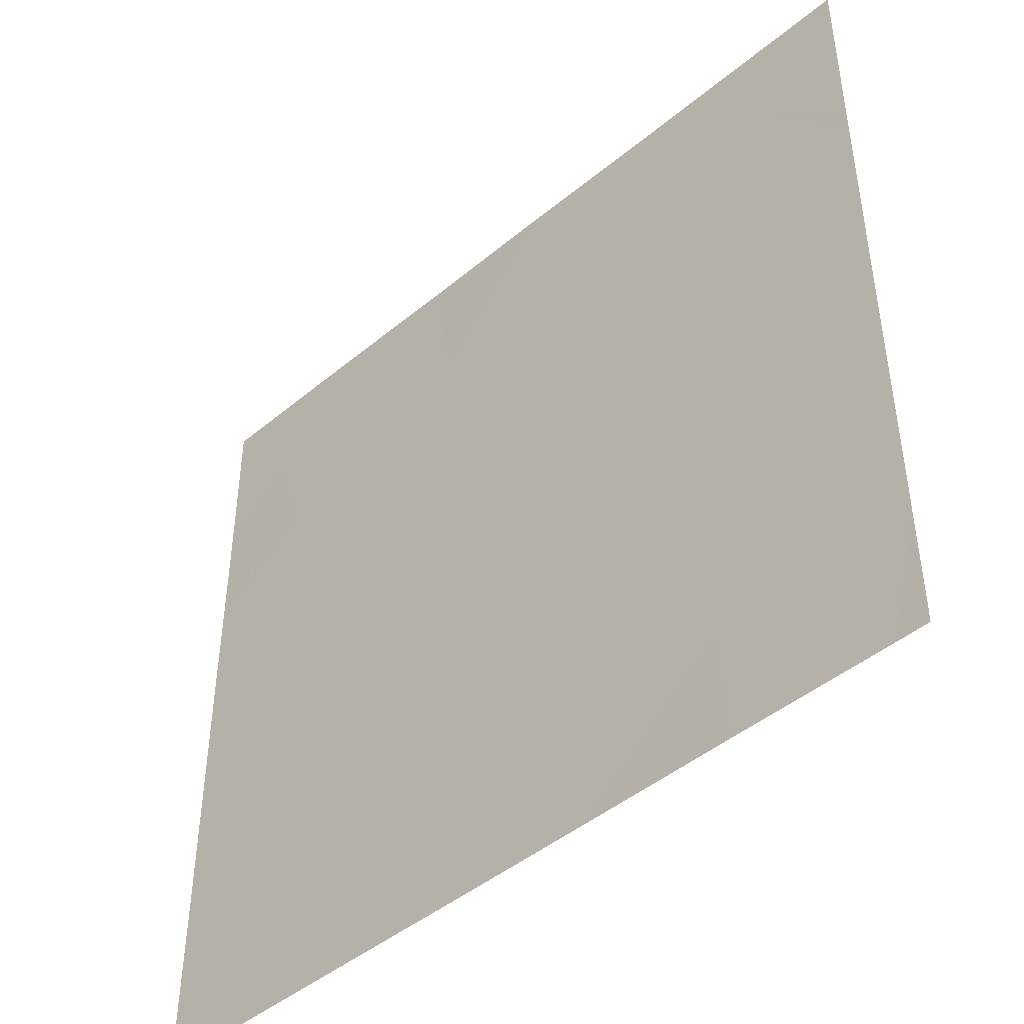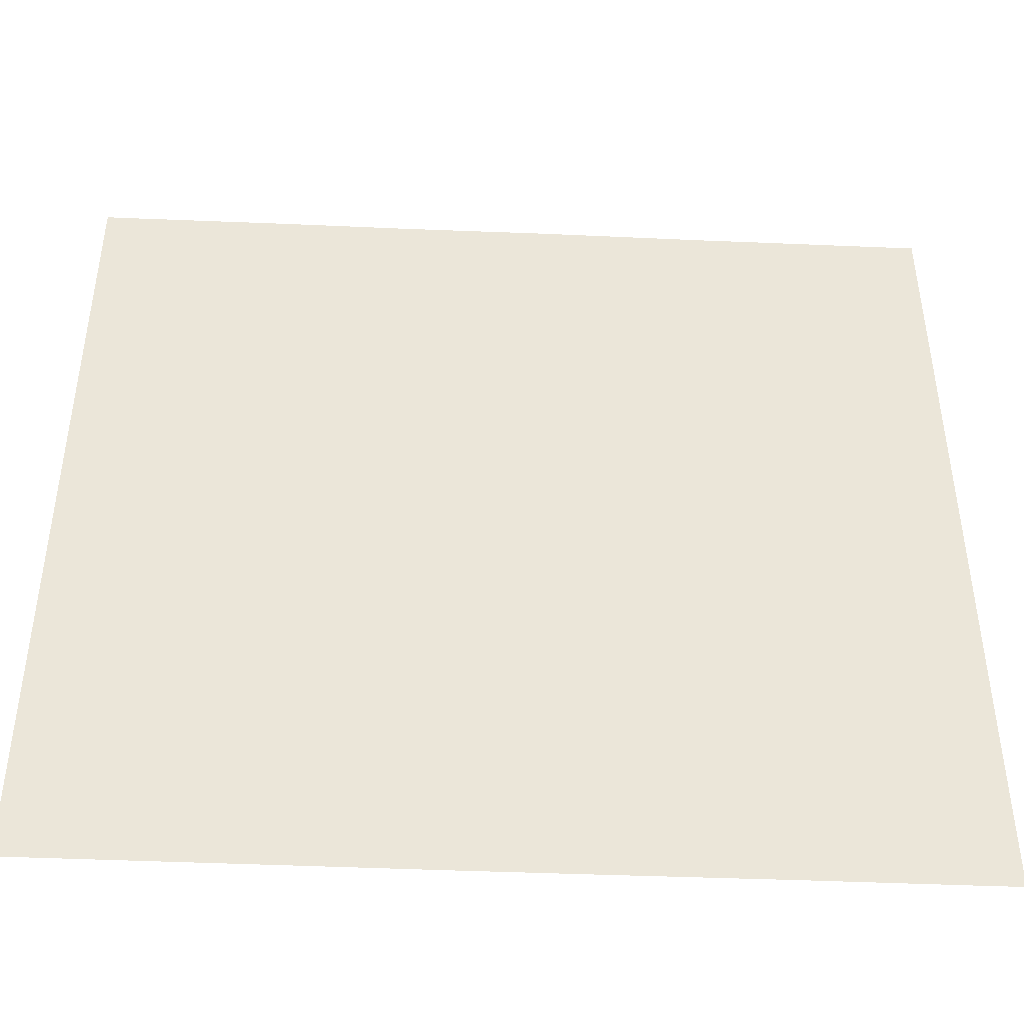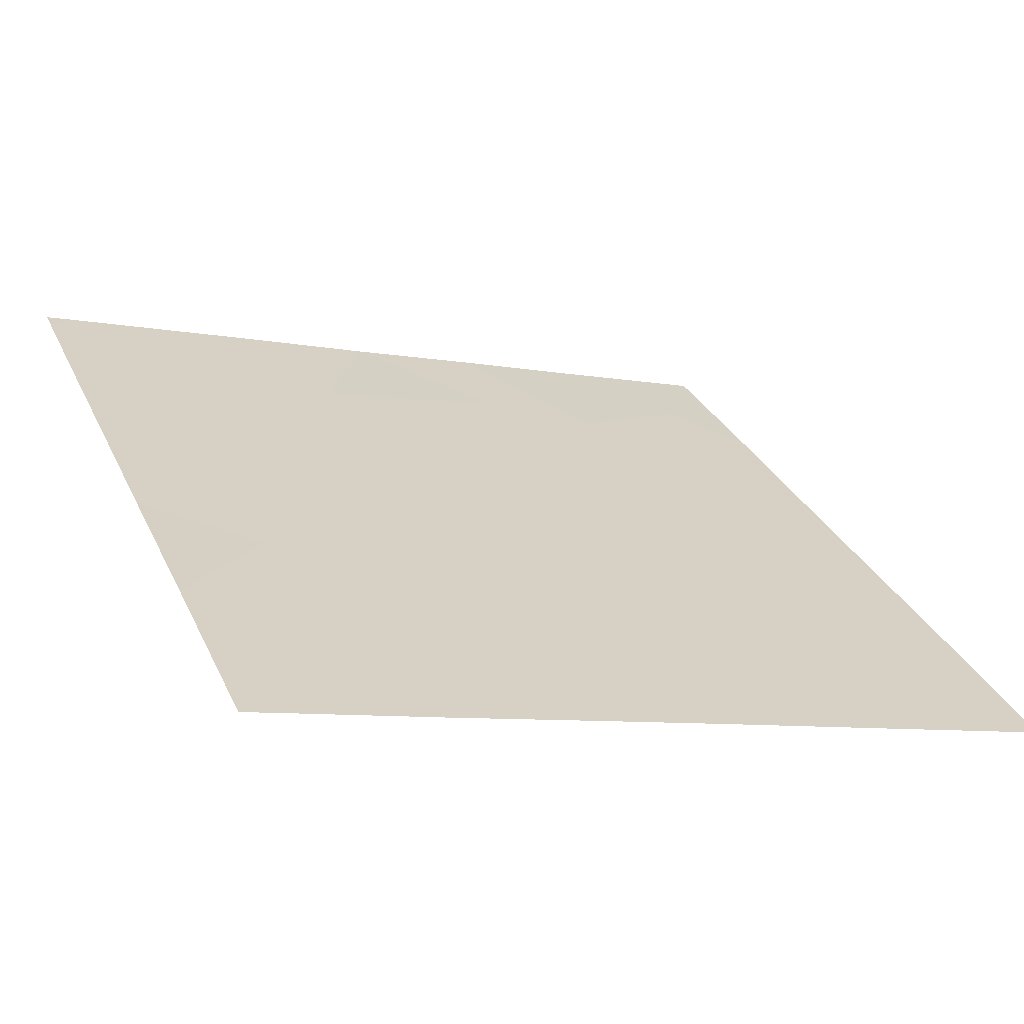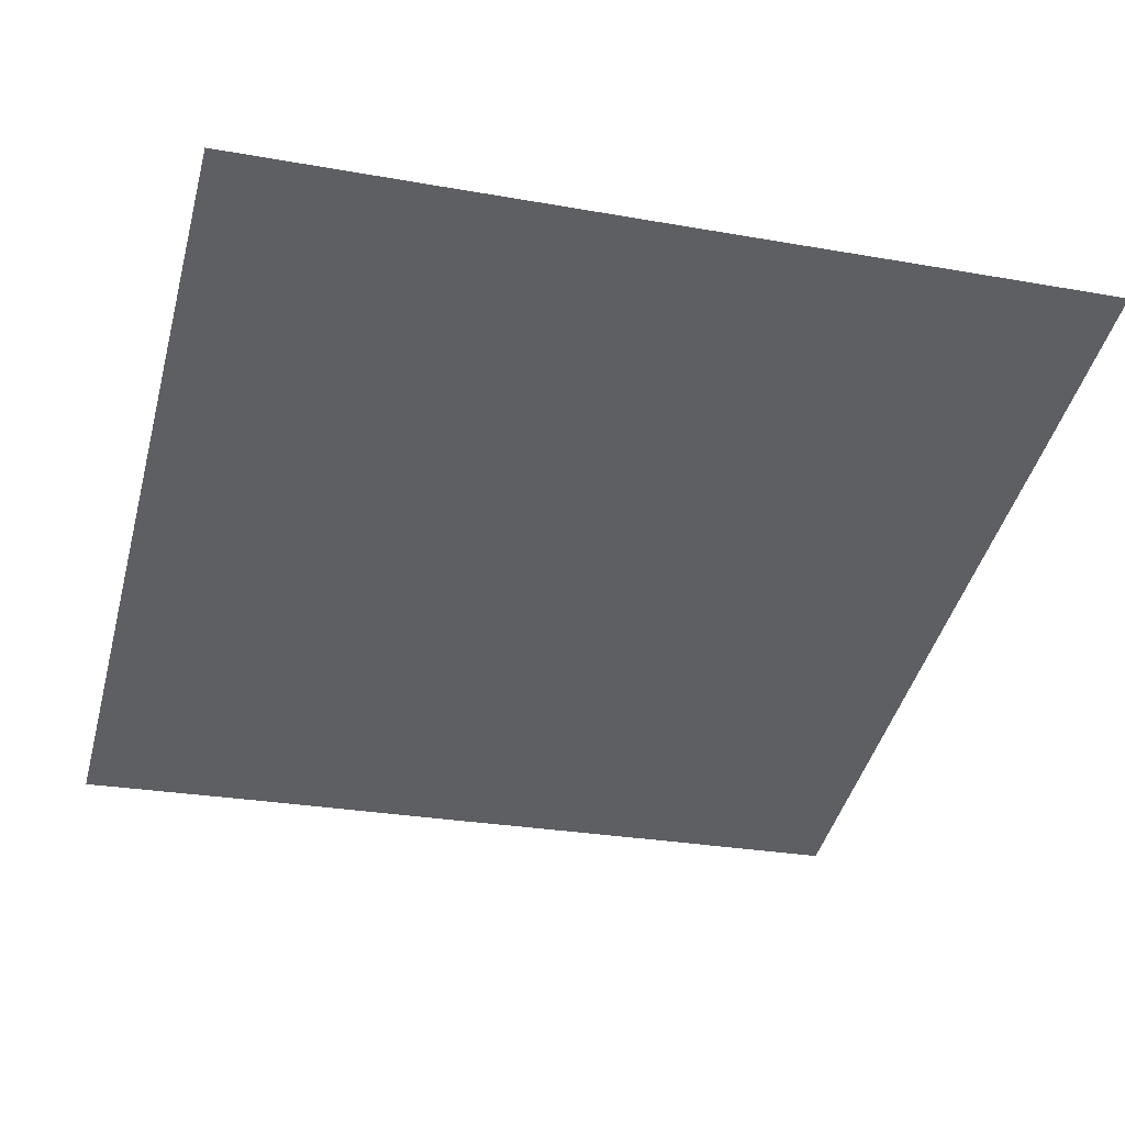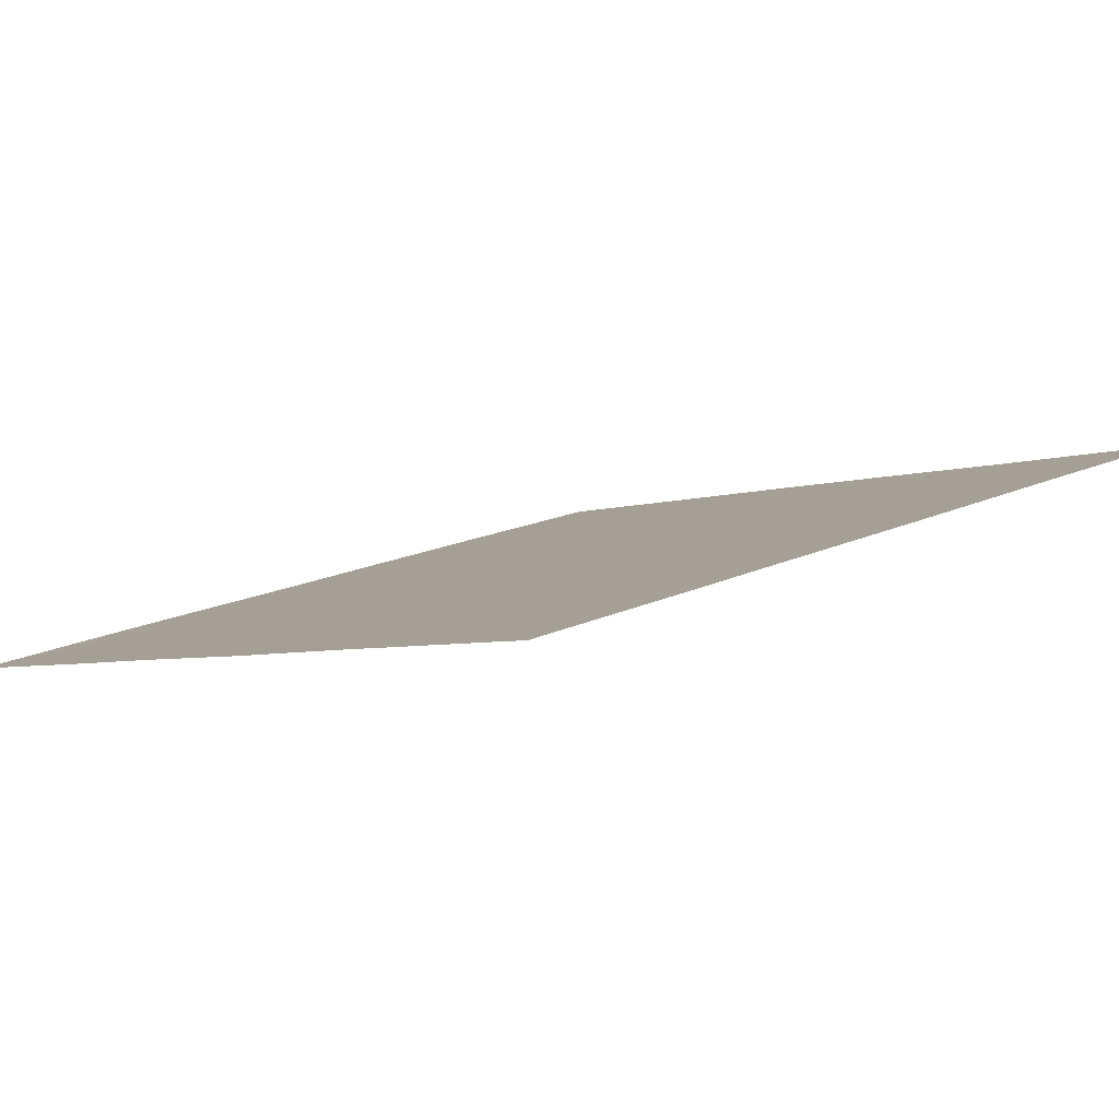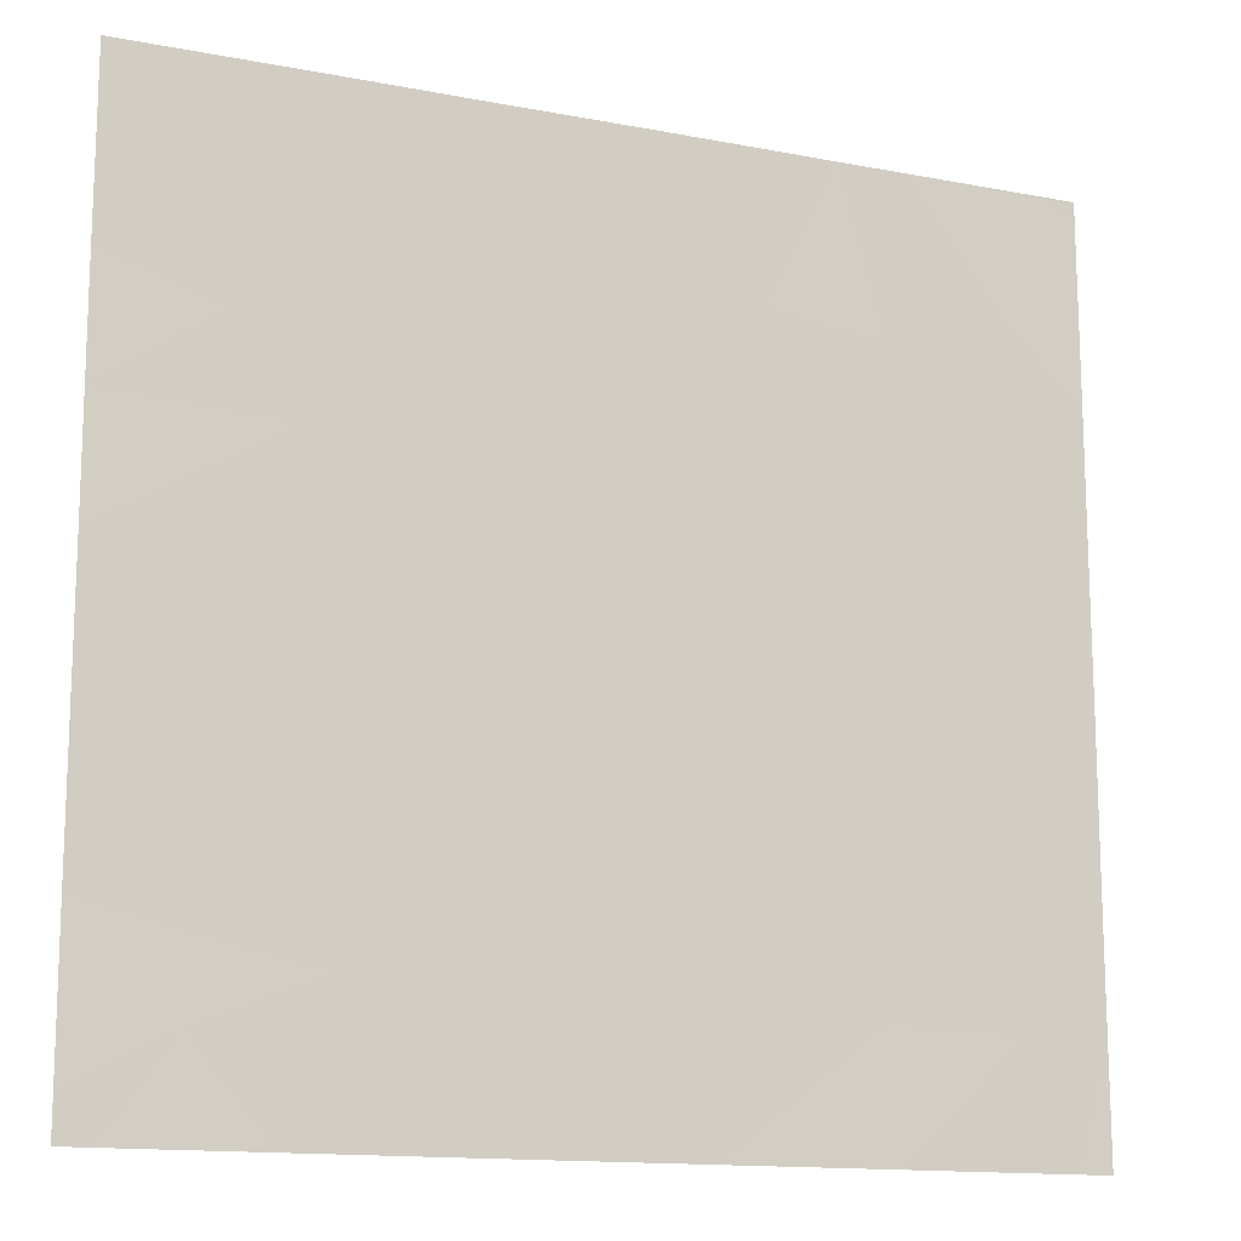
<metadata>
{"format":"obj","ext":"obj","renderer":"f3d","projection":"perspective","resolution":1024,"background":"white","views":[{"elev":-45.4,"azim":60.2,"up":"+Z"},{"elev":-44.4,"azim":13.6,"up":"+Z"},{"elev":30.3,"azim":158.4,"up":"+Y"},{"elev":-27.1,"azim":74.6,"up":"+Y"},{"elev":17.5,"azim":46.9,"up":"+Y"},{"elev":-14.0,"azim":-6.6,"up":"+Z"}]}
</metadata>
<code>
v -7.588 37.07 -21.54
v -7.734 37.03 -21.15
v -8.142 36.91 -21.54
v -9.56 36.5 -20.53
v -9.005 36.66 -20.28
v -9.487 36.52 -19.92
v -9.515 36.51 -19.4
v -9.28 36.58 -19
v -9.684 36.46 -19.12
v -9.854 36.41 -19.58
v -8.332 36.86 -19.63
v -8.52 36.8 -19.05
v -8.128 36.92 -19.11
v -8.27 36.88 -18.54
v -8.054 36.94 -18.54
v -8.633 36.77 -21.06
v -8.406 36.84 -20.44
v -8.178 36.9 -20.8
v -8.838 36.71 -18.54
v -7.866 36.99 -20.43
v -7.788 37.02 -19.94
v -9.211 36.6 -20.9
v -9.739 36.44 -21.07
v -10.44 36.24 -19.55
v -10.44 36.24 -19.15
v -10.06 36.35 -19.28
v -9.027 36.65 -19.4
v -9.34 36.56 -18.54
v -9.794 36.43 -18.54
v -10.44 36.24 -20.35
v -10.44 36.24 -19.94
v -9.97 36.37 -20.29
v -7.477 37.11 -20.19
v -7.478 37.11 -19.49
v -8.172 36.9 -21.14
v -7.763 37.03 -19.48
v -7.478 37.11 -19.32
v -7.979 36.96 -19.35
v -9.733 36.44 -21.54
v -9.115 36.63 -21.54
v -10.44 36.23 -21.41
v -10.44 36.23 -21.54
v -10.34 36.26 -21.54
v -7.797 37.01 -20.92
v -10.39 36.25 -18.54
v -10.18 36.31 -18.91
v -10.44 36.24 -18.66
v -7.602 37.08 -18.54
v -7.479 37.11 -18.54
v -7.479 37.11 -18.61
v -7.477 37.11 -21
v -7.477 37.11 -21.12
v -7.478 37.11 -20.82
v -7.748 37.03 -18.95
v -7.478 37.11 -19.24
v -7.477 37.11 -21.54
v -9.779 36.43 -19.34
v -8.682 36.75 -21.54
v -9.927 36.39 -20.7
v -10.44 36.24 -18.54
v -10.44 36.24 -20.91
v -9.878 36.4 -21.54
v -10.12 36.33 -21.23
f 3 1 2
f 6 4 5
f 9 7 8
f 10 6 7
f 13 12 11
f 13 15 14
f 14 12 13
f 18 17 16
f 12 14 19
f 21 17 20
f 21 11 17
f 4 23 22
f 4 22 5
f 26 25 24
f 7 27 8
f 9 28 29
f 9 8 28
f 27 5 11
f 27 6 5
f 32 31 30
f 27 11 12
f 21 33 34
f 18 16 35
f 38 36 37
f 38 11 36
f 8 12 19
f 8 27 12
f 23 39 40
f 40 22 23
f 43 41 42
f 44 35 2
f 44 18 35
f 21 20 33
f 46 29 45
f 45 47 46
f 50 49 48
f 2 52 51
f 2 51 53
f 48 15 54
f 50 48 54
f 54 55 50
f 55 54 37
f 1 56 52
f 52 2 1
f 7 57 10
f 35 58 3
f 35 16 58
f 11 5 17
f 38 37 54
f 54 13 38
f 4 59 23
f 47 45 60
f 16 22 40
f 35 3 2
f 13 54 15
f 9 57 7
f 16 40 58
f 4 32 59
f 59 30 61
f 59 32 30
f 23 62 39
f 23 61 63
f 23 59 61
f 44 2 53
f 38 13 11
f 36 34 37
f 26 46 25
f 20 53 33
f 23 63 62
f 10 31 32
f 32 6 10
f 43 62 63
f 63 41 43
f 25 46 47
f 41 63 61
f 8 19 28
f 10 24 31
f 10 26 24
f 6 32 4
f 9 29 46
f 46 26 9
f 6 27 7
f 21 34 36
f 36 11 21
f 17 5 22
f 22 16 17
f 44 53 20
f 20 18 44
f 18 20 17
f 10 57 26
f 9 26 57

</code>
